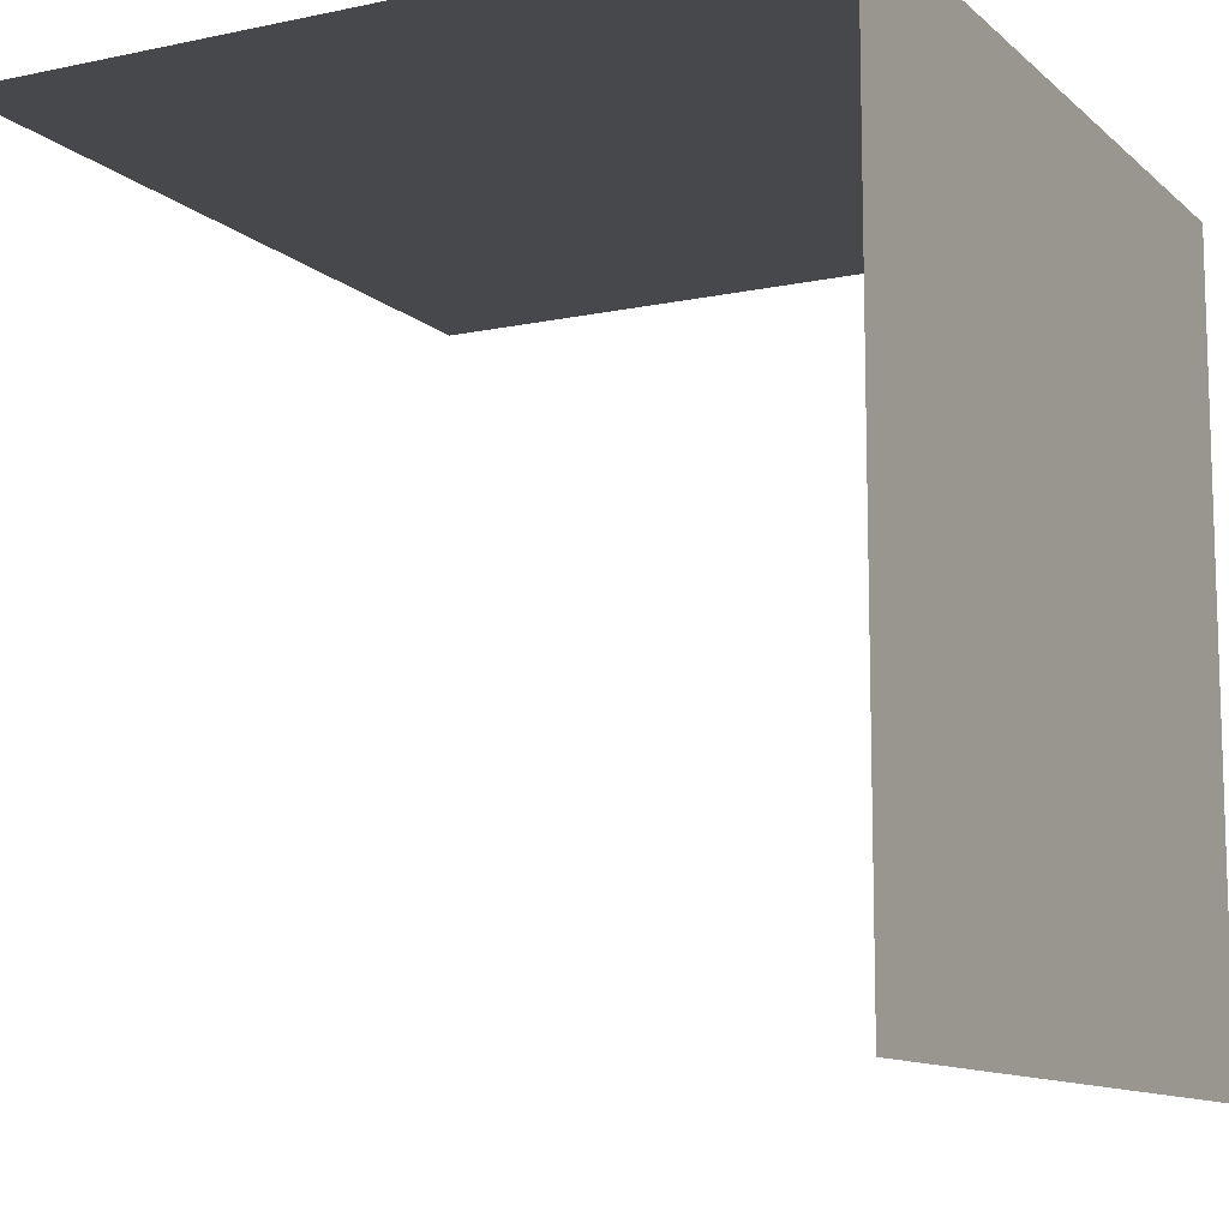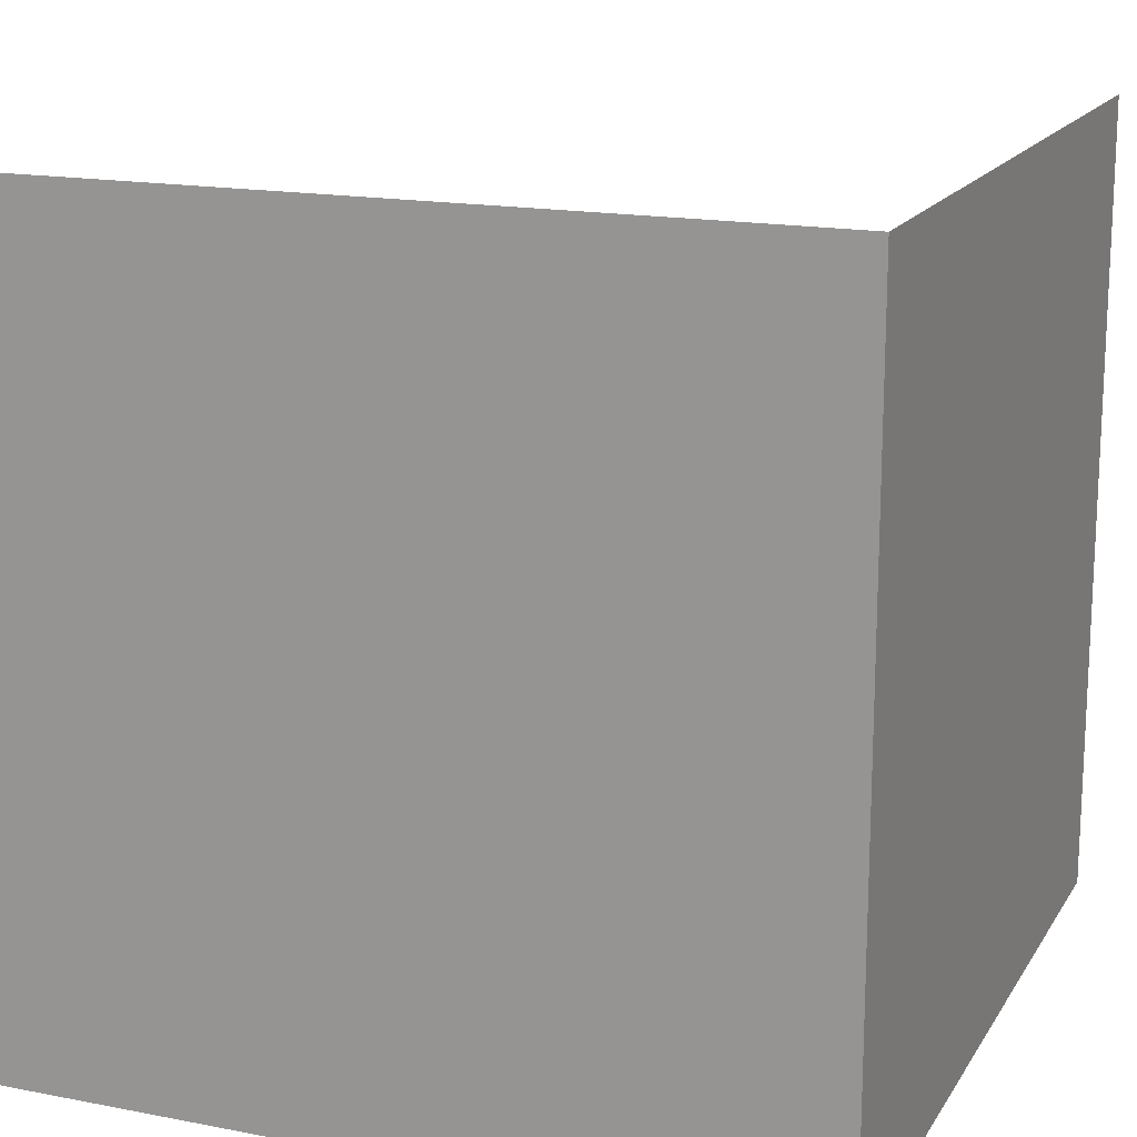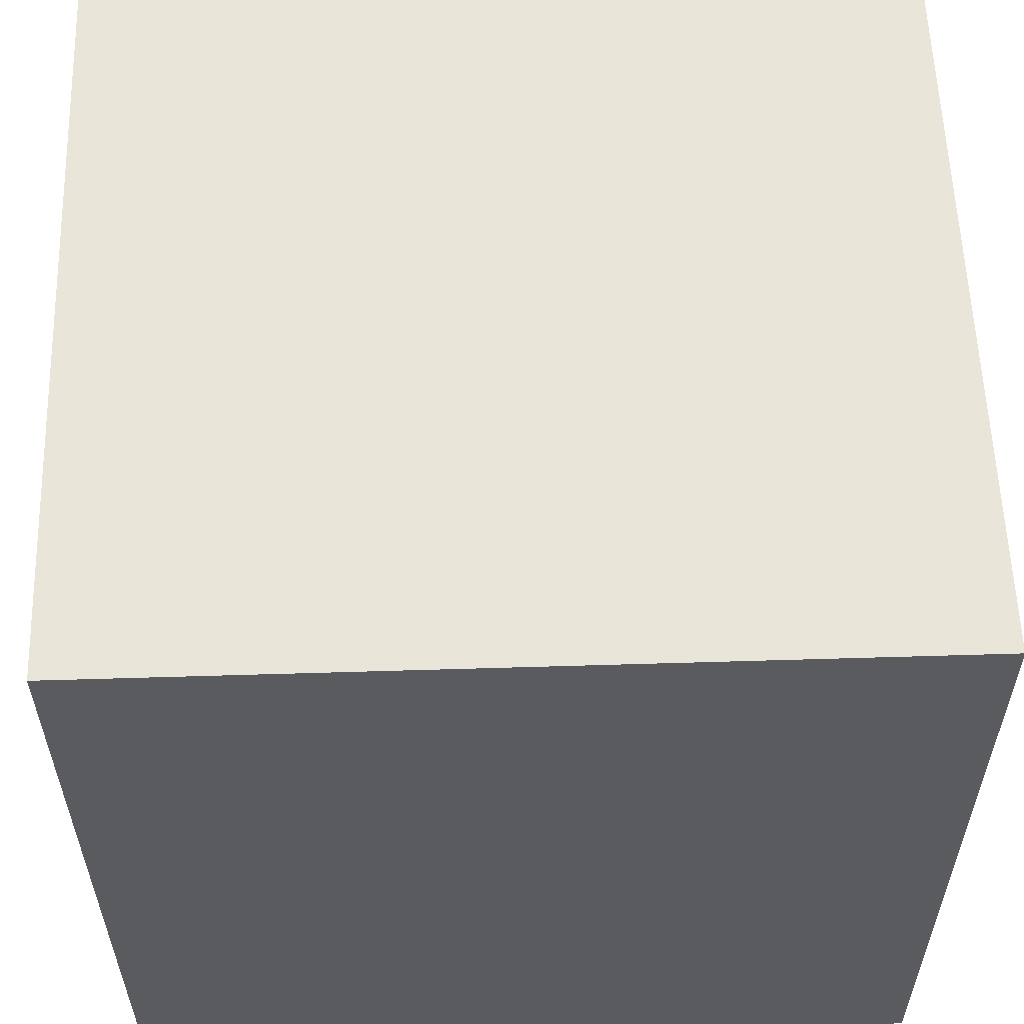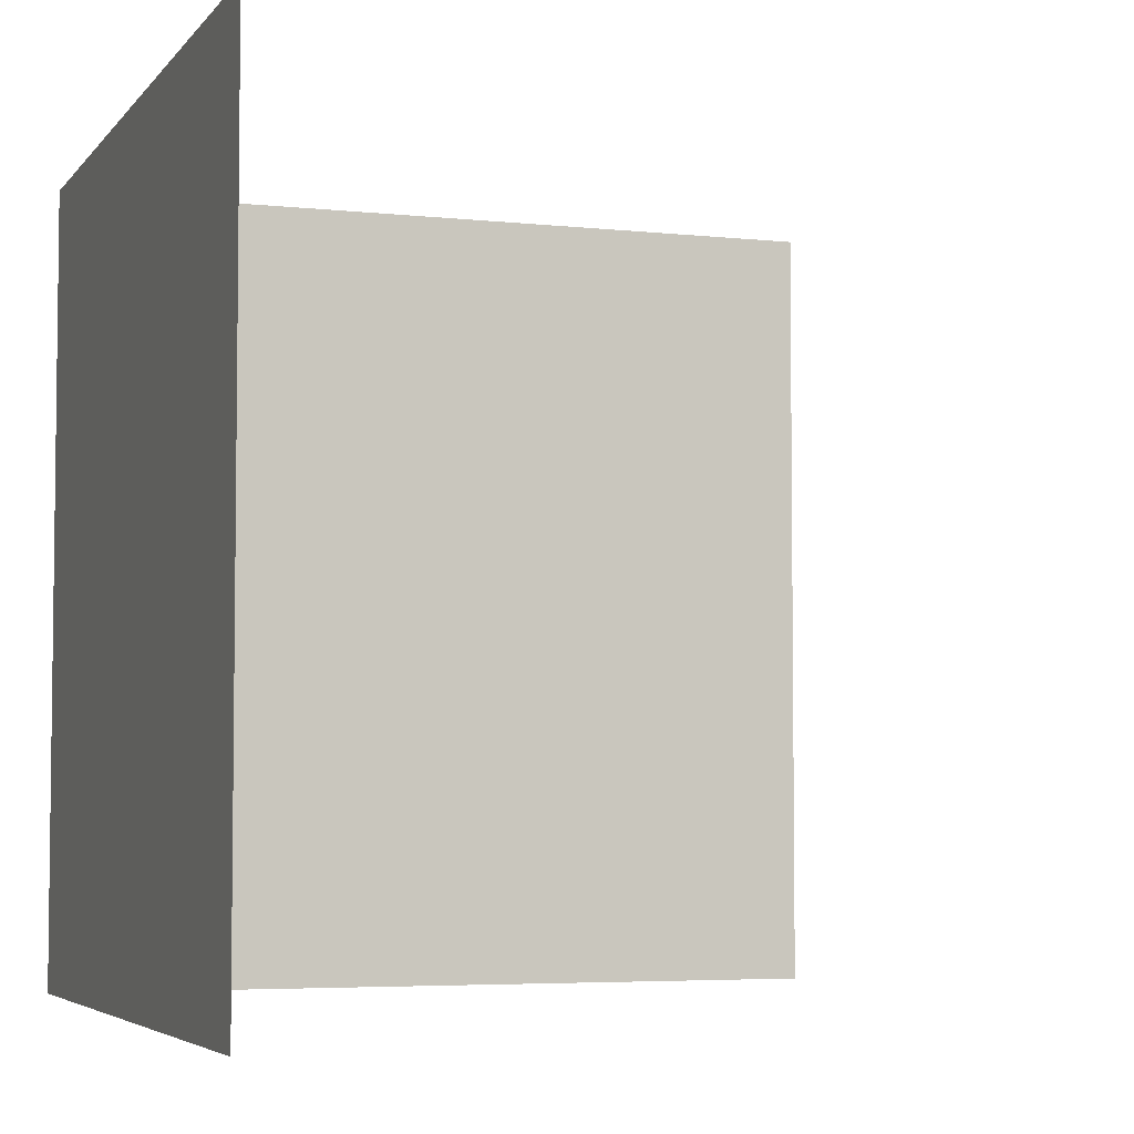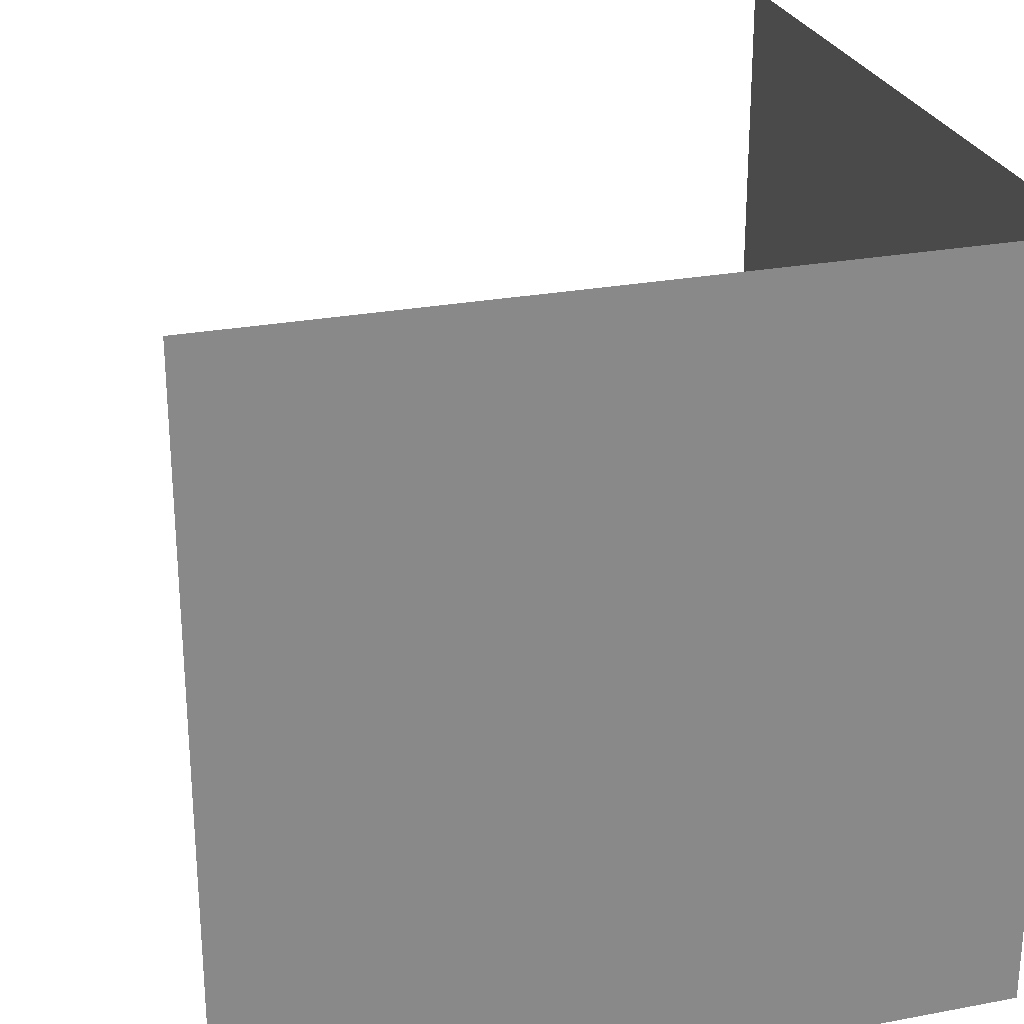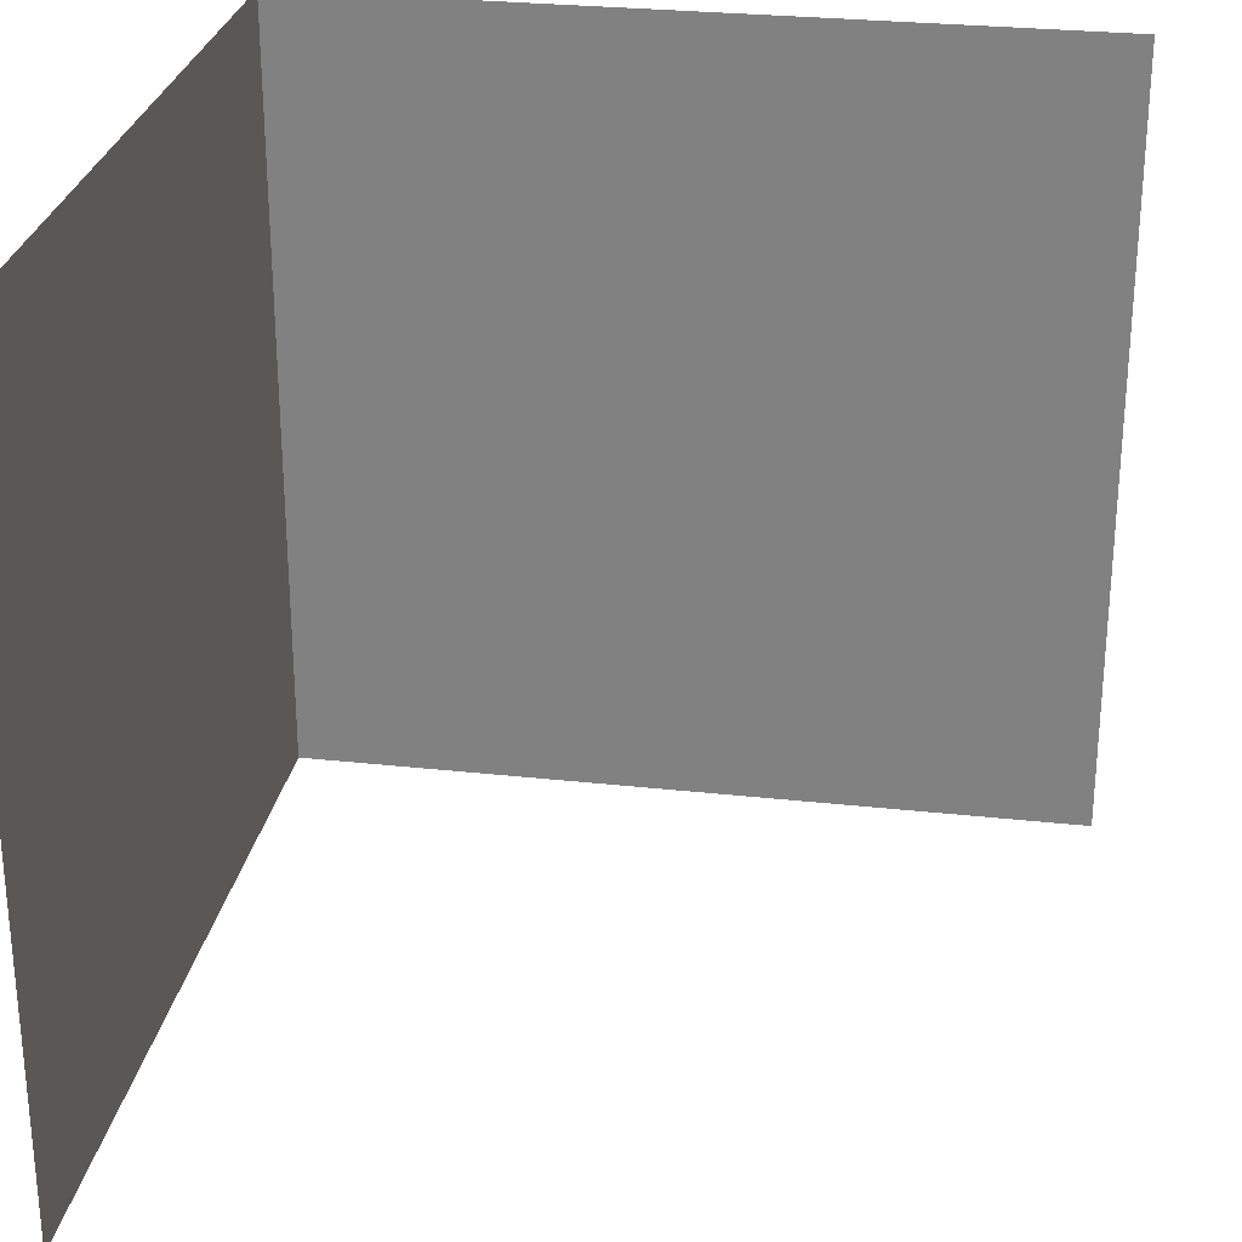
<metadata>
{"format":"obj","ext":"obj","renderer":"f3d","projection":"perspective","resolution":1024,"background":"white","views":[{"elev":-11.2,"azim":27.5,"up":"+Z"},{"elev":16.5,"azim":21.6,"up":"+Y"},{"elev":57.7,"azim":88.2,"up":"+Z"},{"elev":-4.8,"azim":160.6,"up":"+Y"},{"elev":26.5,"azim":-16.5,"up":"+Y"},{"elev":27.8,"azim":-170.4,"up":"+Y"}]}
</metadata>
<code>
v 0.5 -0.5 -0.5
v 0.5 0.5 -0.5
v 0.5 0.5 0.5
v 0.5 -0.5 0.5
v -0.5 0.5 0.5
v -0.5 -0.5 0.5
f 1 2 3 4
f 4 3 5 6

</code>
